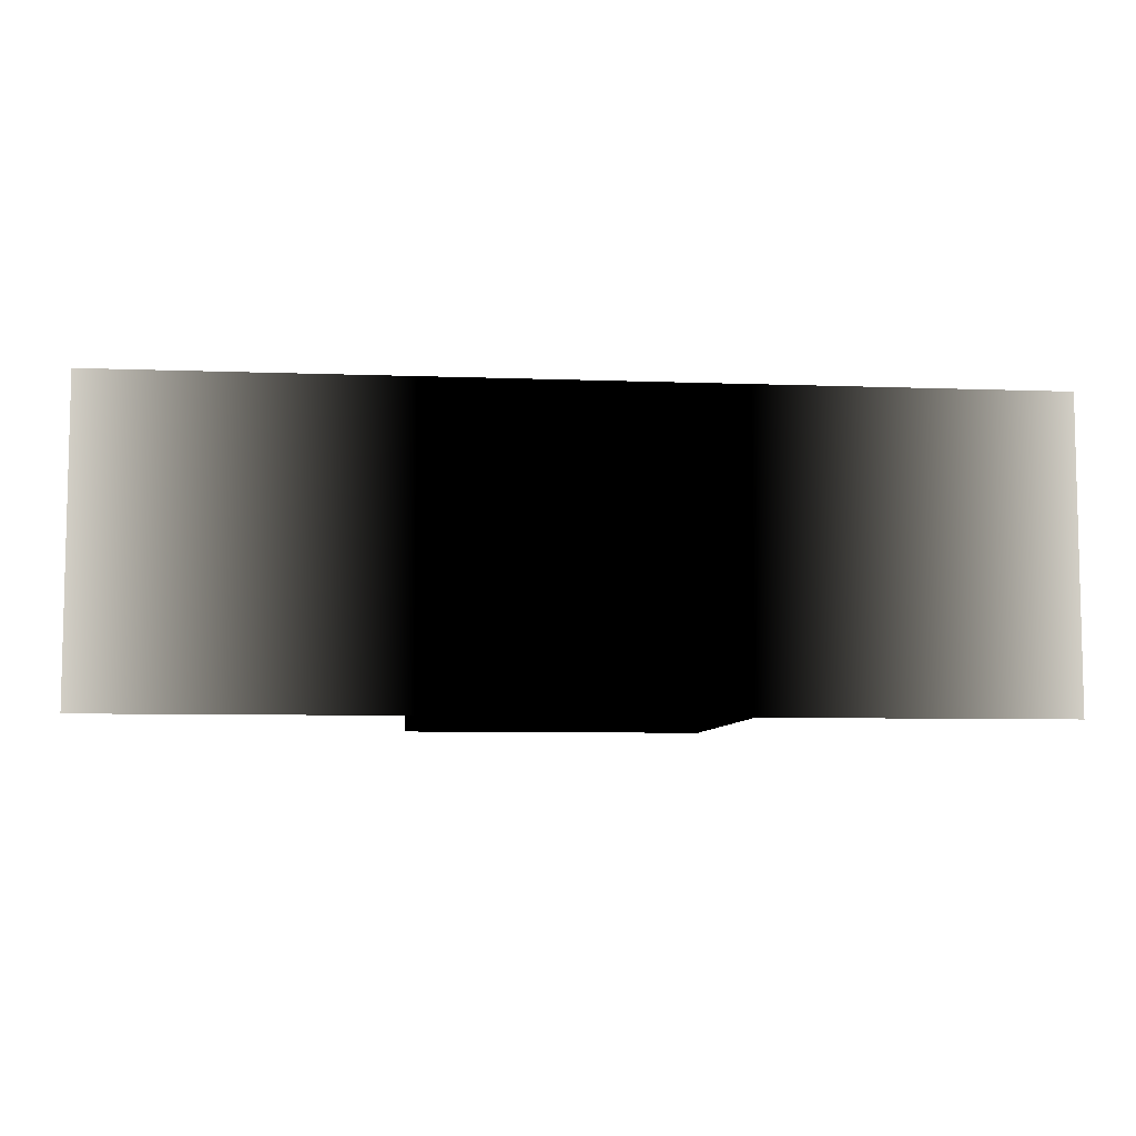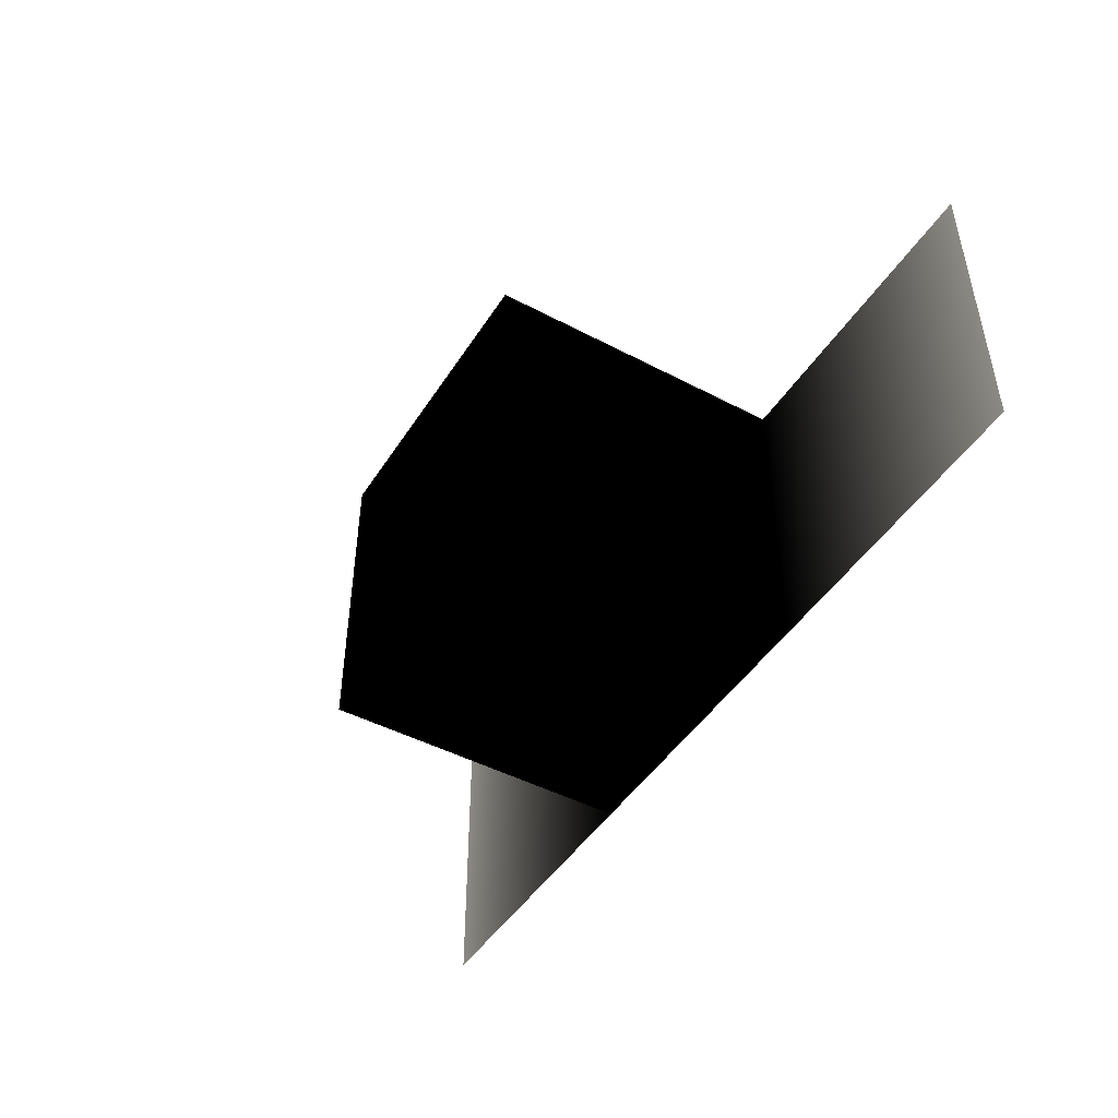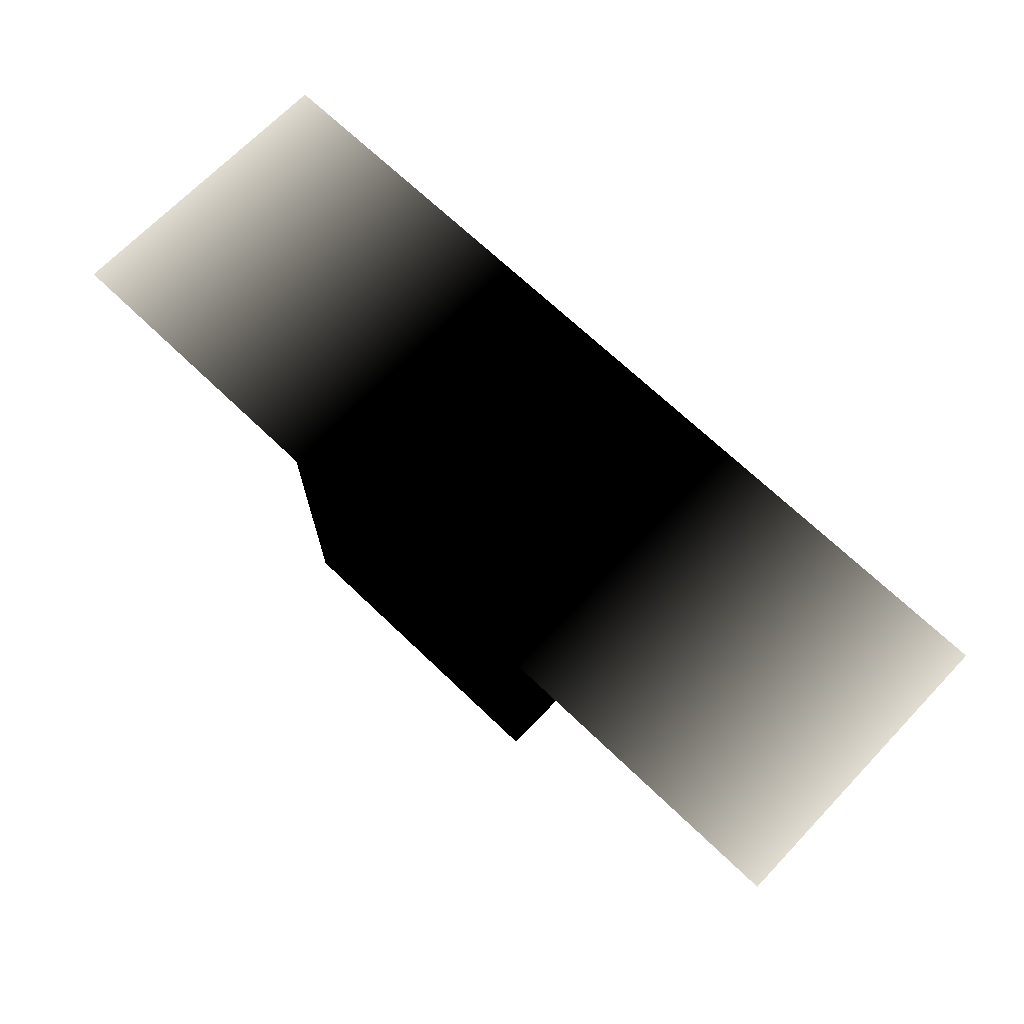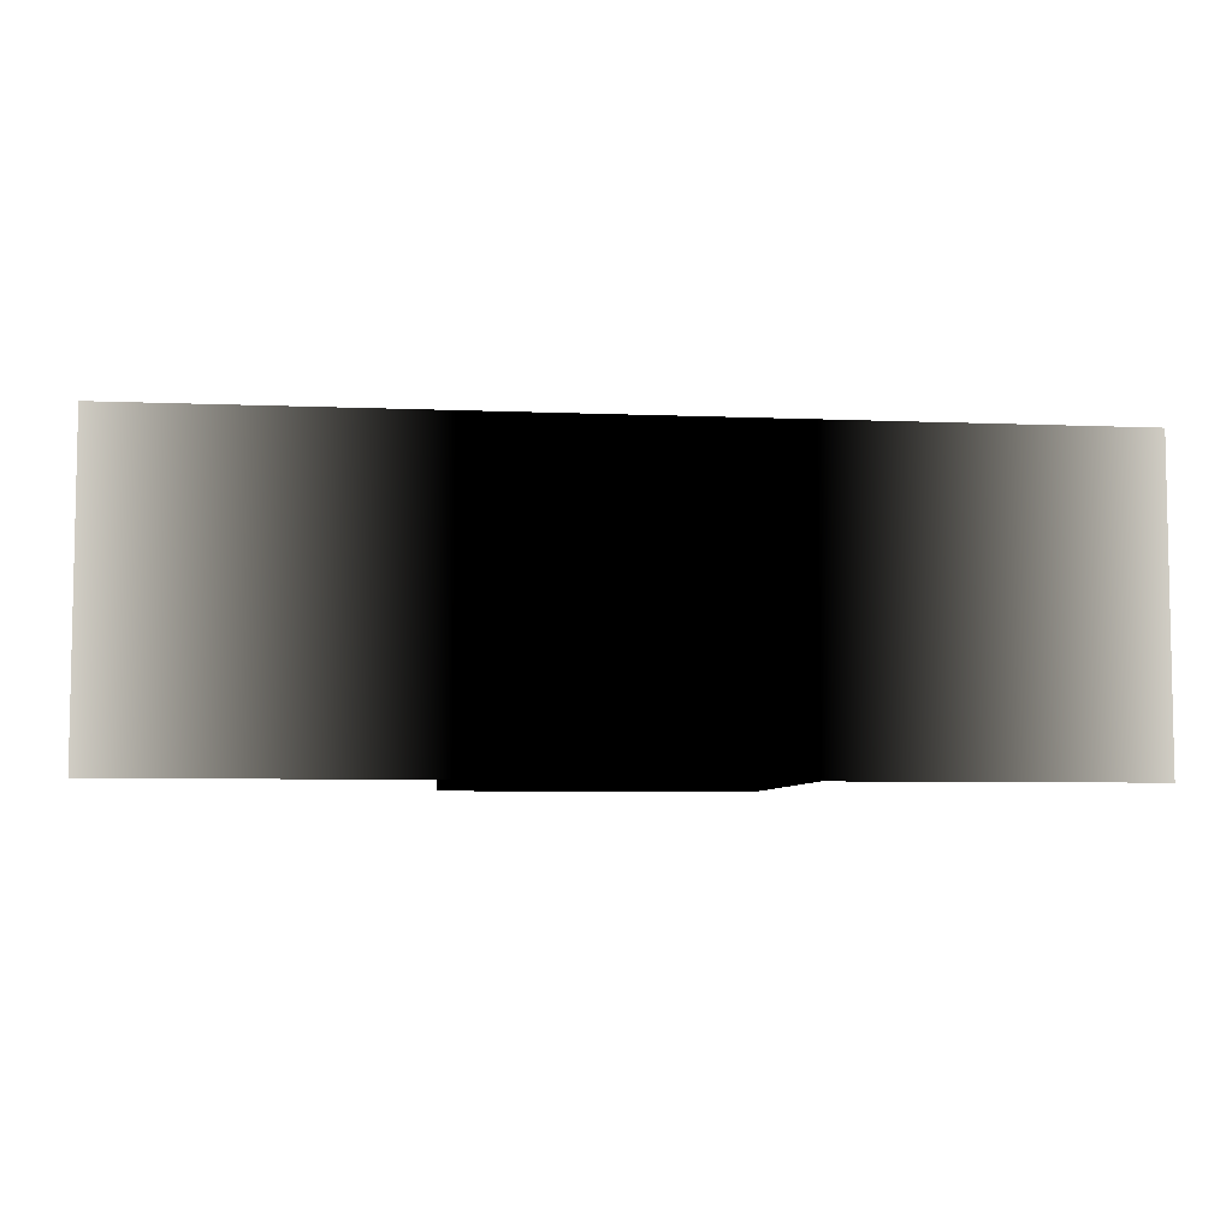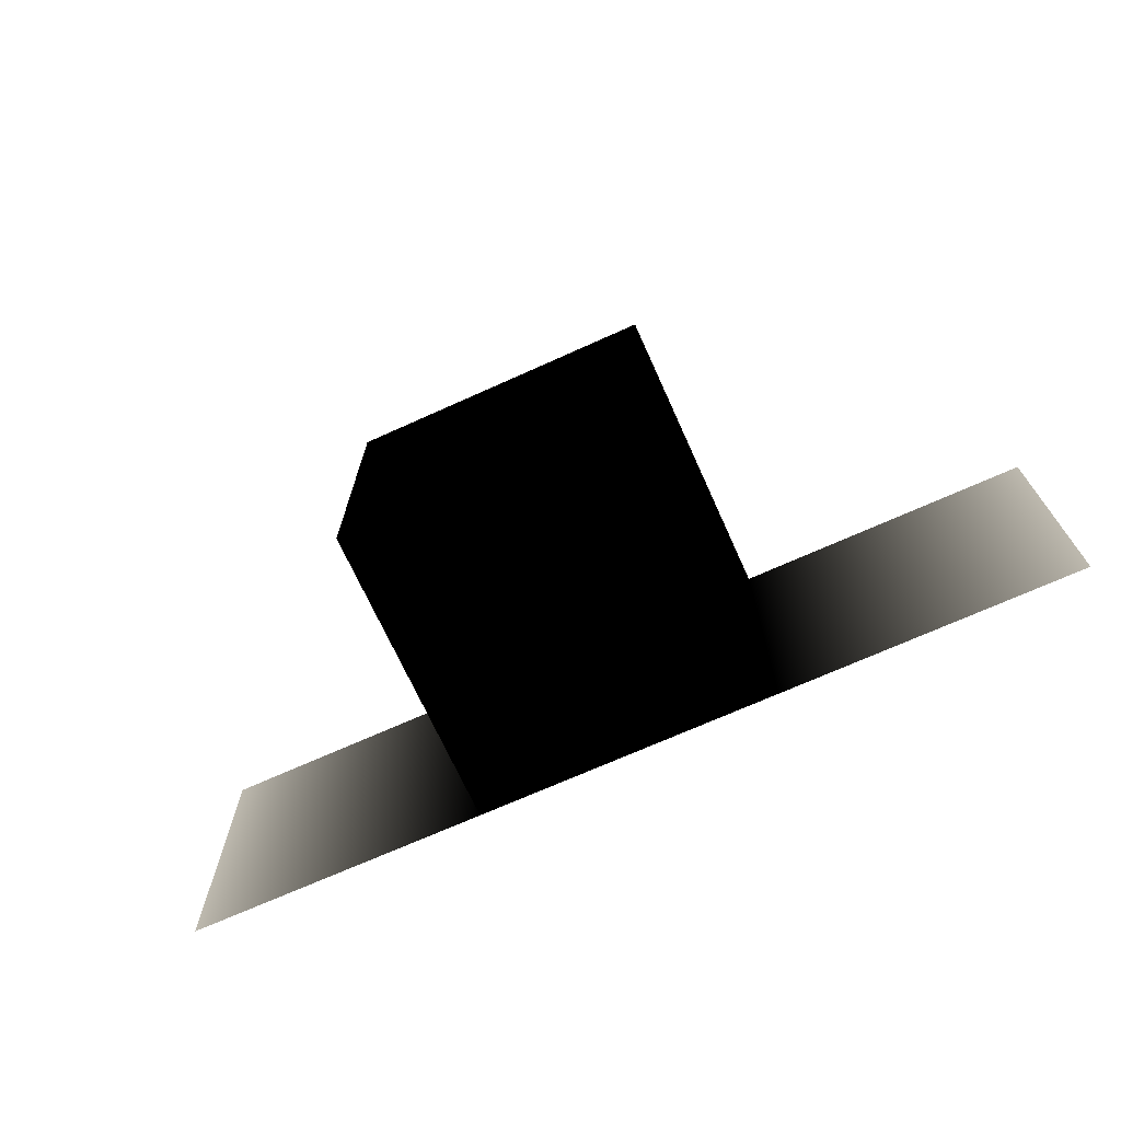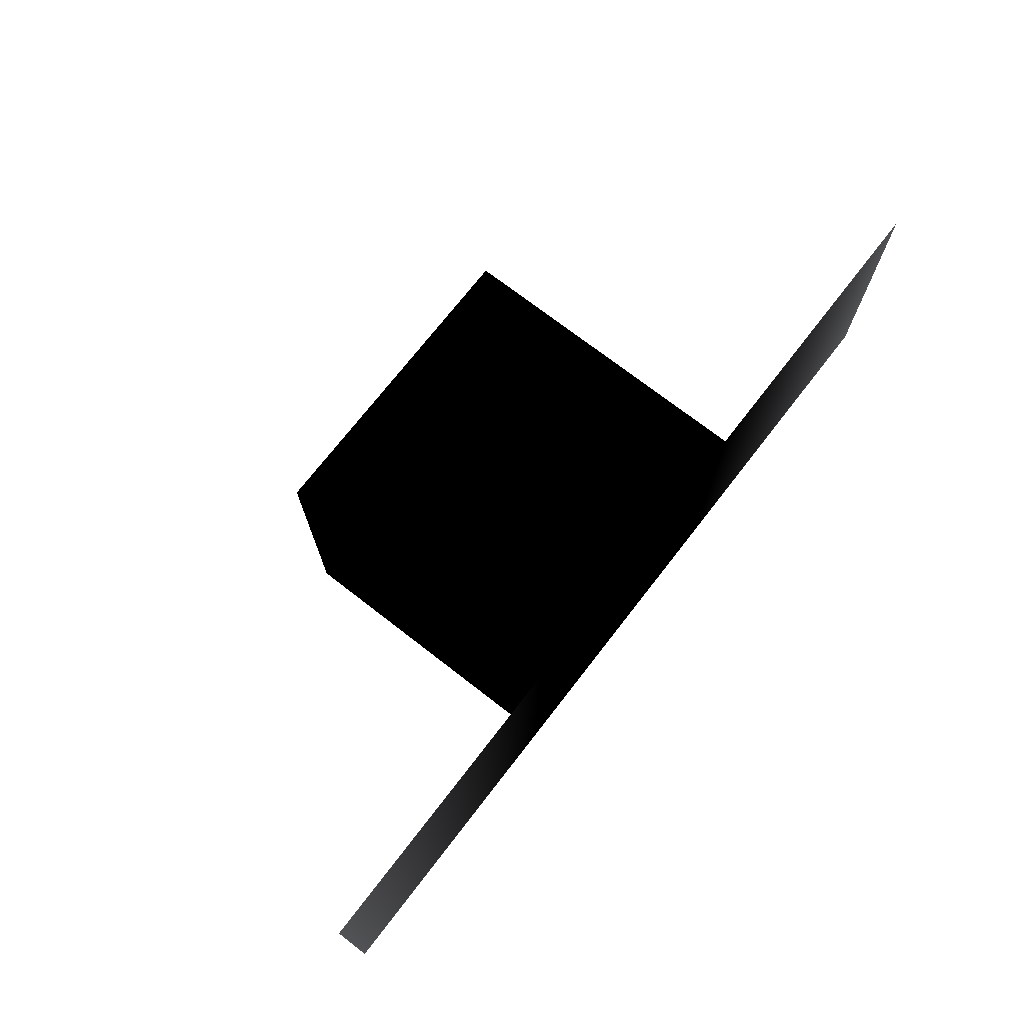
<metadata>
{"format":"obj","ext":"obj","renderer":"f3d","projection":"perspective","resolution":1024,"background":"white","views":[{"elev":-7.3,"azim":173.9,"up":"+Z"},{"elev":-46.3,"azim":59.0,"up":"+Z"},{"elev":68.9,"azim":-136.2,"up":"+Y"},{"elev":-6.3,"azim":173.0,"up":"+Z"},{"elev":-70.1,"azim":24.3,"up":"+Z"},{"elev":72.8,"azim":127.8,"up":"+Z"}]}
</metadata>
<code>
o Cube
v 0.5 0.5 -0.5 0 0 0
v 0.5 -0.5 -0.5 0 0 0
v 0.5 0.5 0.5 0 0 0
v 0.5 -0.5 0.5 0 0 0
v -0.5 0.5 -0.5 0 0 0
v -0.5 -0.5 -0.5 0 0 0
v -0.5 0.5 0.5 0 0 0
v -0.5 -0.5 0.5 0 0 0
v 0.5 0.5 -0.5 0 0 0
v 1.5 0.5 -0.5 1 1 1
v 0.5 0.5 0.5 0 0 0
v 1.5 0.5 0.5 1 1 1
v -1.5 0.5 -0.5 1 1 1
v -0.5 0.5 -0.5 0 0 0
v -1.5 0.5 0.5 1 1 1
v -0.5 0.5 0.5 0 0 0
v 0.5 0.5 -0.5 0 0 0
v 1.5 0.5 -0.5 1 1 1
v 0.5 0.5 0.5 0 0 0
v 1.5 0.5 0.5 1 1 1
v -1.5 0.5 -0.5 1 1 1
v -0.5 0.5 -0.5 0 0 0
v -1.5 0.5 0.5 1 1 1
v -0.5 0.5 0.5 0 0 0
f 1 5 7 3
f 4 3 7 8
f 8 7 5 6
f 6 2 4 8
f 2 1 3 4
f 6 5 1 2
f 9 11 12 10
f 13 15 16 14
f 17 18 20 19
f 21 22 24 23

</code>
